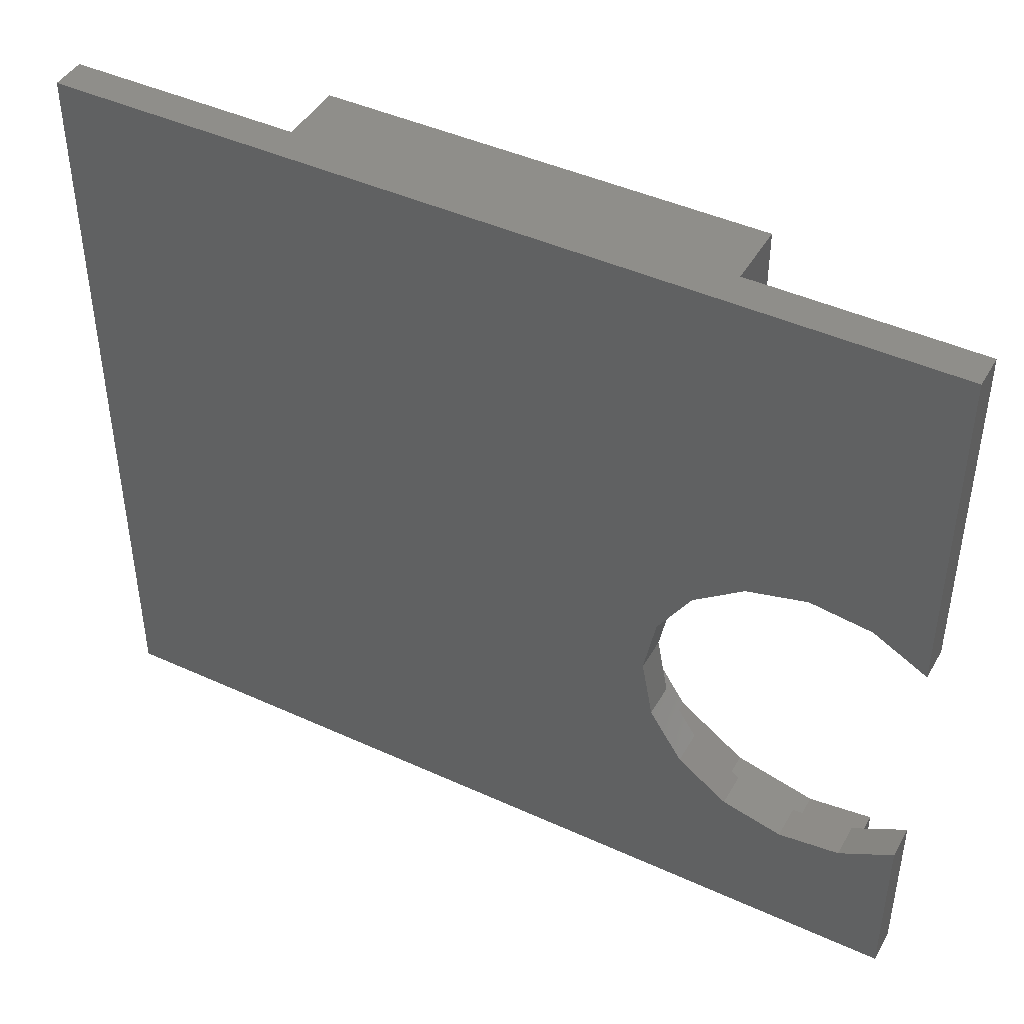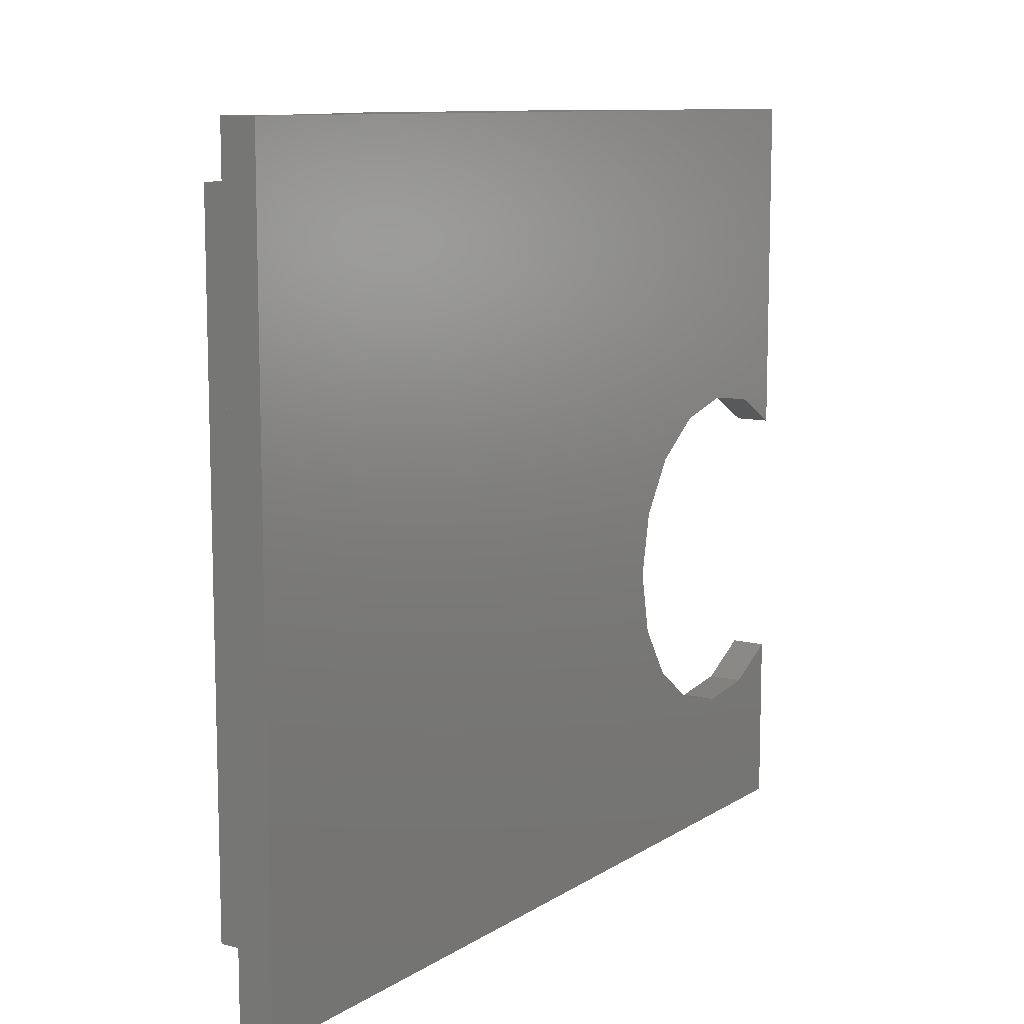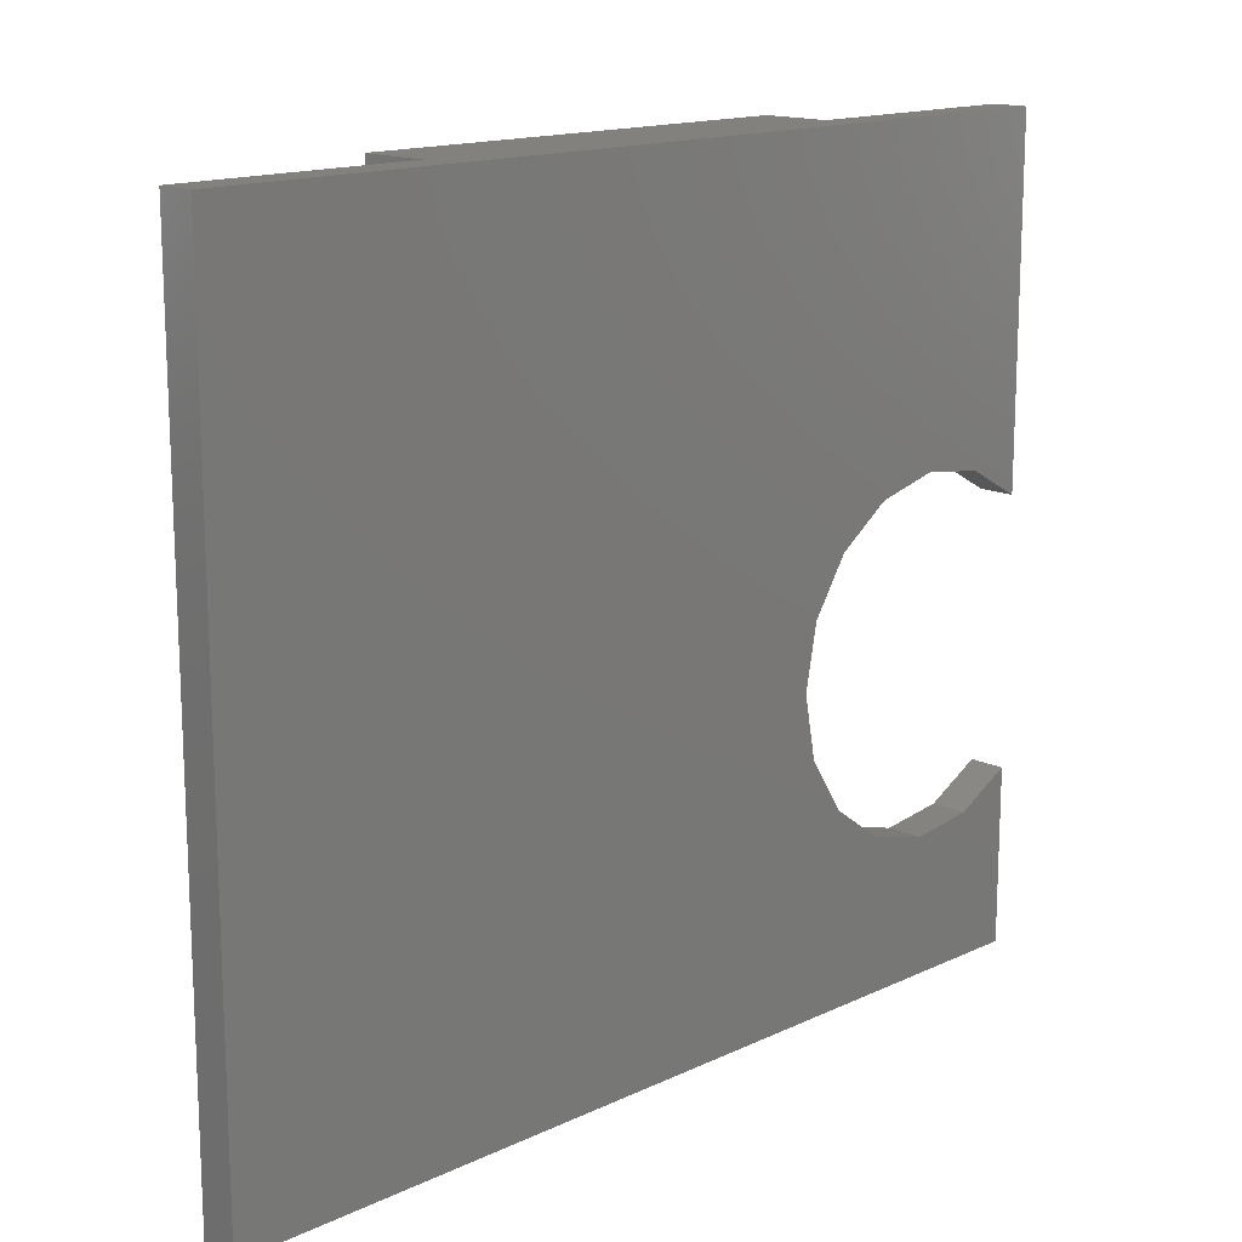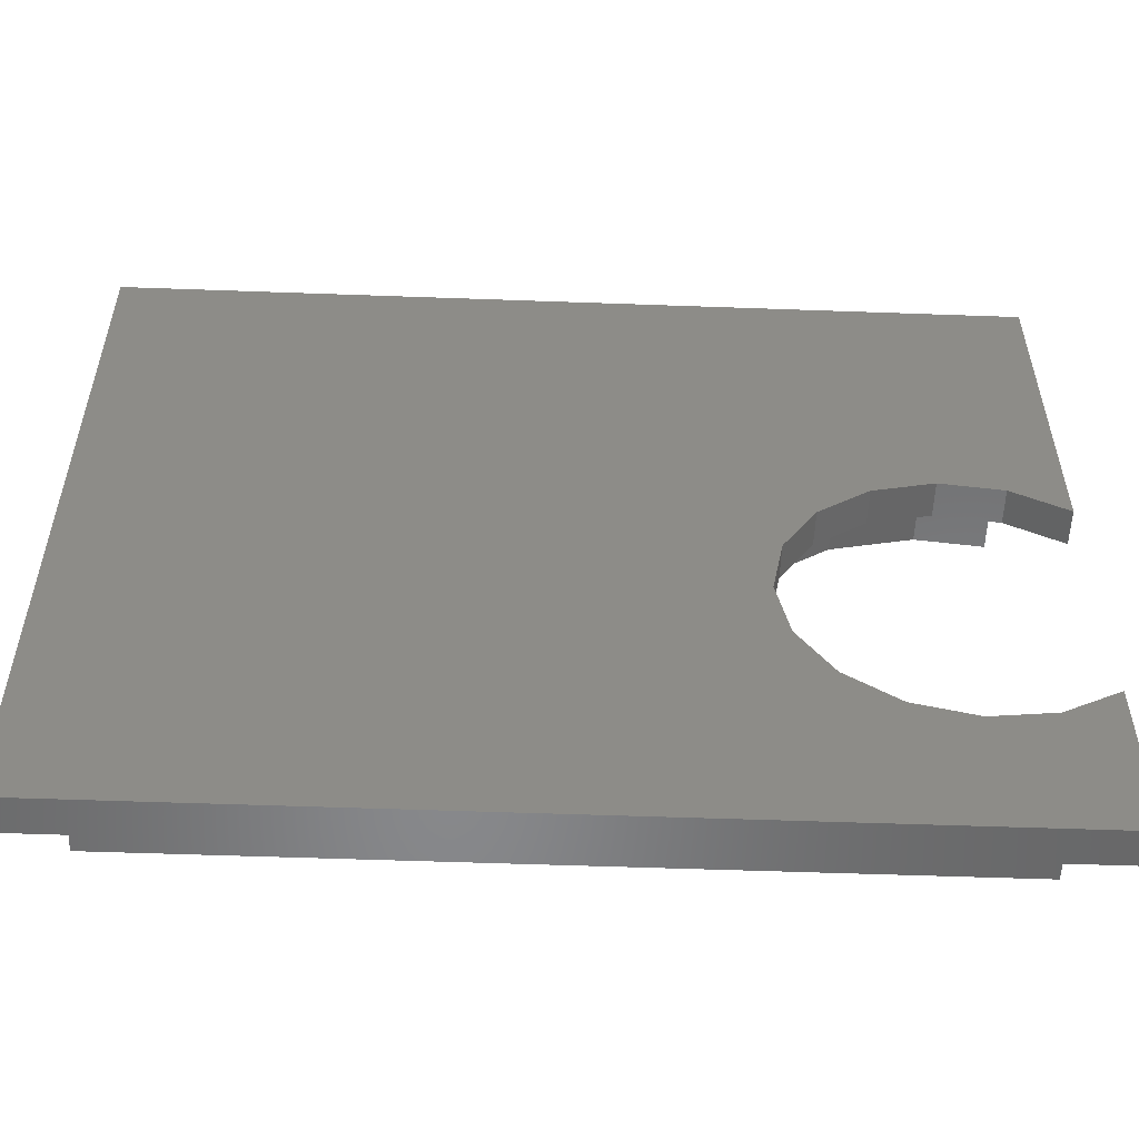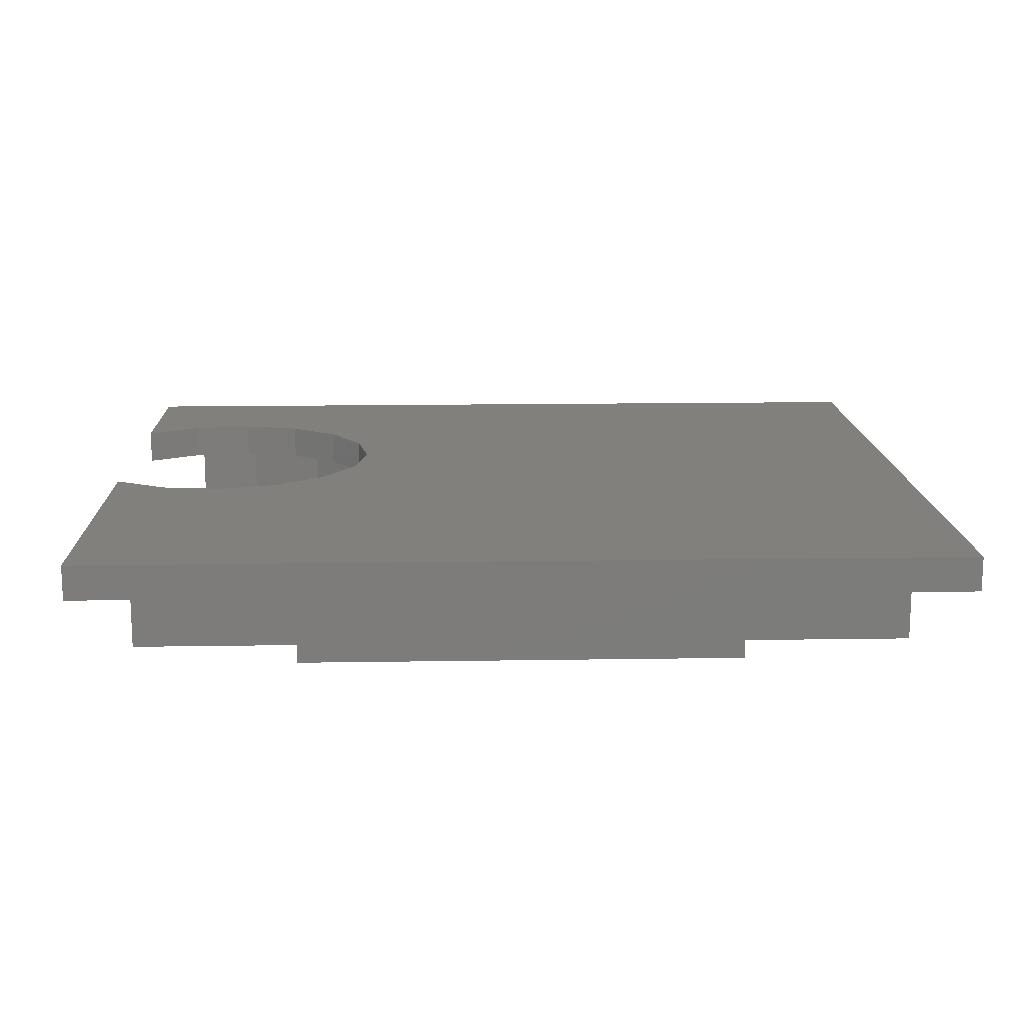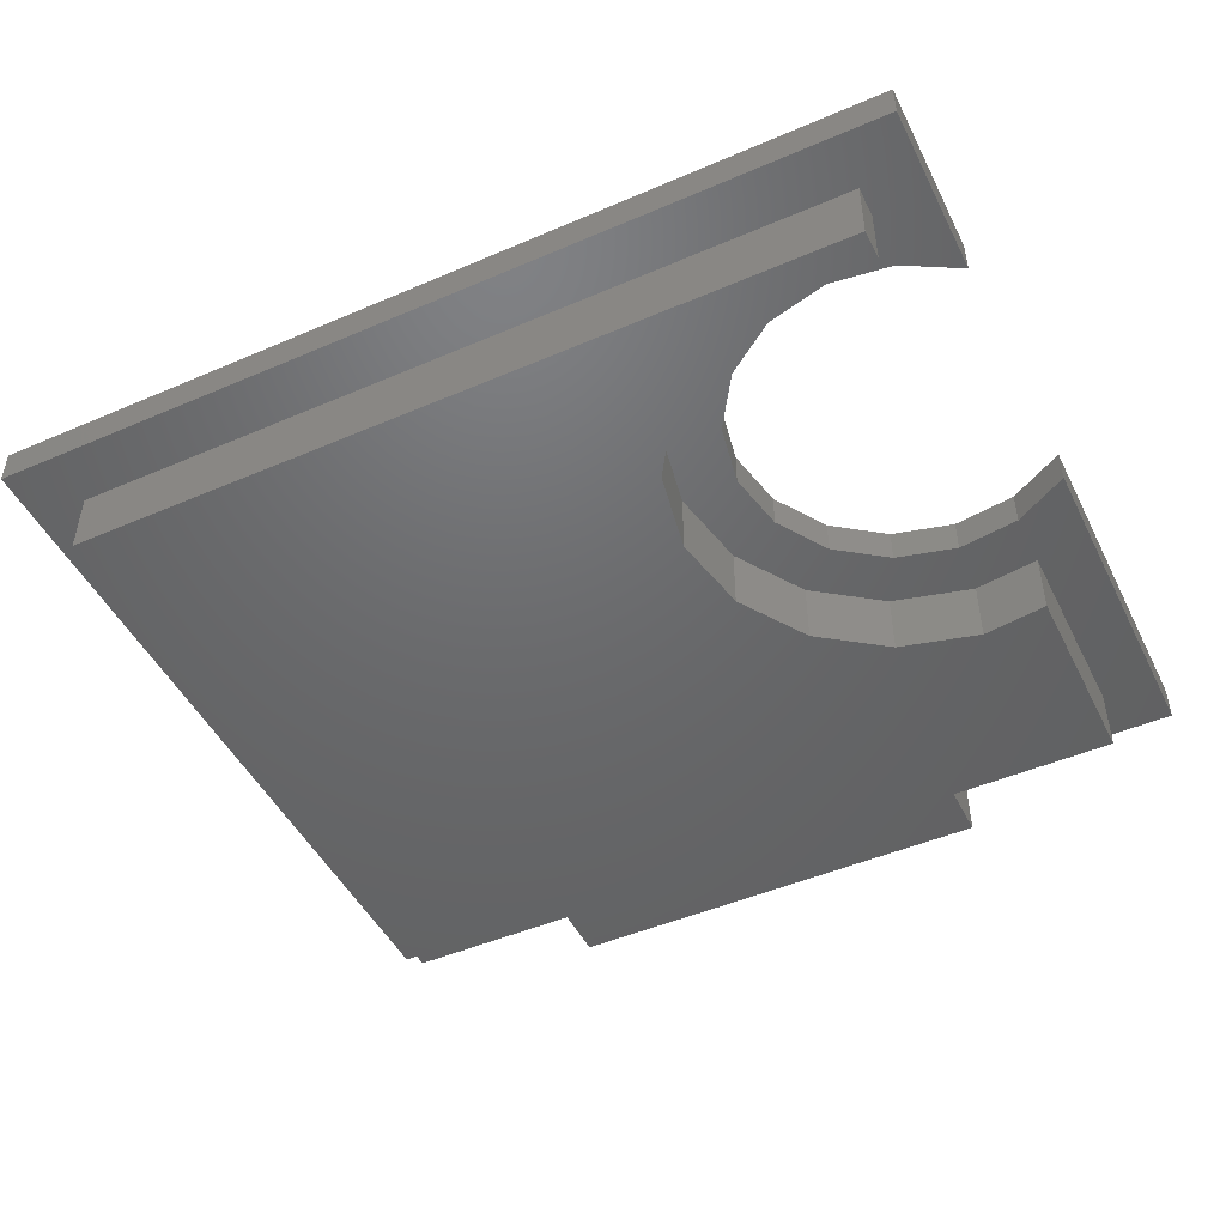
<metadata>
{"format":"stl","ext":"stl","renderer":"f3d","projection":"perspective","resolution":1024,"background":"white","views":[{"elev":44.2,"azim":28.1,"up":"+Y"},{"elev":10.2,"azim":-56.9,"up":"+Y"},{"elev":15.2,"azim":-44.8,"up":"+Y"},{"elev":-54.6,"azim":-2.2,"up":"+Y"},{"elev":14.4,"azim":178.0,"up":"+Z"},{"elev":-47.8,"azim":25.8,"up":"+Z"}]}
</metadata>
<code>
# stl→obj: 72 verts, 140 faces
v 7.848 23.82 0
v 9.28 22.39 0
v 7.848 3.734 0
v 13.83 23.82 0
v 13.83 22.39 0
v 30.98 23.82 0
v 25.19 22.39 0
v 25.19 23.82 0
v 29.55 22.39 0
v 29.55 17.11 0
v 29.55 15.66 0
v 30.98 14.87 0
v 22.79 13.67 0
v 22.79 9.383 0
v 22.38 11.53 0
v 23.96 15.51 0
v 23.84 11.53 0
v 24.14 13.13 0
v 25.73 16.79 0
v 25.02 14.51 0
v 26.35 15.47 0
v 27.84 17.33 0
v 27.93 15.87 0
v 23.96 7.542 0
v 24.14 9.92 0
v 25.73 6.262 0
v 25.02 8.541 0
v 26.35 7.582 0
v 27.84 5.725 0
v 27.93 7.179 0
v 29.55 5.945 0
v 29.55 7.389 0
v 29.55 5.165 0
v 9.28 5.165 0
v 30.98 3.734 0
v 30.98 8.181 0
v 7.848 3.734 0.9118
v 25.02 8.541 0.9118
v 7.848 23.82 0.9118
v 30.98 3.734 0.9118
v 24.14 9.92 0.9118
v 23.84 11.53 0.9118
v 26.35 7.582 0.9118
v 27.93 7.179 0.9118
v 29.55 7.389 0.9118
v 30.98 8.181 0.9118
v 25.02 14.51 0.9118
v 30.98 23.82 0.9118
v 24.14 13.13 0.9118
v 26.35 15.47 0.9118
v 27.93 15.87 0.9118
v 29.55 15.66 0.9118
v 30.98 14.87 0.9118
v 25.19 23.82 -1.7
v 13.83 22.39 -1.7
v 13.83 23.82 -1.7
v 22.79 13.67 -1.7
v 22.38 11.53 -1.7
v 23.96 15.51 -1.7
v 25.19 22.39 -1.7
v 25.73 16.79 -1.7
v 29.55 22.39 -1.7
v 27.84 17.33 -1.7
v 29.55 17.11 -1.7
v 9.28 5.165 -1.7
v 9.28 22.39 -1.7
v 23.96 7.542 -1.7
v 25.73 6.262 -1.7
v 29.55 5.165 -1.7
v 22.79 9.383 -1.7
v 27.84 5.725 -1.7
v 29.55 5.945 -1.7
f 1 2 3
f 2 1 4
f 2 4 5
f 6 7 8
f 7 6 9
f 9 6 10
f 10 6 11
f 11 6 12
f 13 14 15
f 14 13 16
f 14 16 17
f 17 16 18
f 18 16 19
f 18 19 20
f 20 19 21
f 21 19 22
f 21 22 23
f 23 22 10
f 23 10 11
f 17 24 14
f 24 17 25
f 24 25 26
f 26 25 27
f 26 27 28
f 26 28 29
f 29 28 30
f 29 30 31
f 31 30 32
f 31 32 33
f 3 34 35
f 34 3 2
f 35 34 33
f 35 33 32
f 35 32 36
f 37 38 39
f 38 37 40
f 39 38 41
f 39 41 42
f 38 40 43
f 43 40 44
f 44 40 45
f 45 40 46
f 39 47 48
f 47 39 49
f 49 39 42
f 48 47 50
f 48 50 51
f 48 51 52
f 48 52 53
f 6 53 12
f 53 6 48
f 53 11 12
f 11 53 52
f 52 23 11
f 23 52 51
f 51 21 23
f 21 51 50
f 50 20 21
f 20 50 47
f 20 49 18
f 49 20 47
f 18 42 17
f 42 18 49
f 17 41 25
f 41 17 42
f 25 38 27
f 38 25 41
f 38 28 27
f 28 38 43
f 43 30 28
f 30 43 44
f 44 32 30
f 32 44 45
f 45 36 32
f 36 45 46
f 36 40 35
f 40 36 46
f 40 3 35
f 3 40 37
f 39 3 37
f 3 39 1
f 39 4 1
f 4 39 8
f 8 39 6
f 6 39 48
f 54 55 56
f 55 54 57
f 55 57 58
f 57 54 59
f 59 54 60
f 59 60 61
f 61 60 62
f 61 62 63
f 63 62 64
f 55 65 66
f 65 55 67
f 65 67 68
f 65 68 69
f 67 55 70
f 70 55 58
f 69 68 71
f 69 71 72
f 59 13 57
f 13 59 16
f 57 15 58
f 15 57 13
f 58 14 70
f 14 58 15
f 70 24 67
f 24 70 14
f 24 68 67
f 68 24 26
f 26 71 68
f 71 26 29
f 29 72 71
f 72 29 31
f 72 33 69
f 33 72 31
f 33 65 69
f 65 33 34
f 2 65 34
f 65 2 66
f 7 62 60
f 62 7 9
f 62 10 64
f 10 62 9
f 10 63 64
f 63 10 22
f 22 61 63
f 61 22 19
f 19 59 61
f 59 19 16
f 2 55 66
f 55 2 5
f 4 54 56
f 54 4 8
f 4 55 5
f 55 4 56
f 54 7 60
f 7 54 8

</code>
